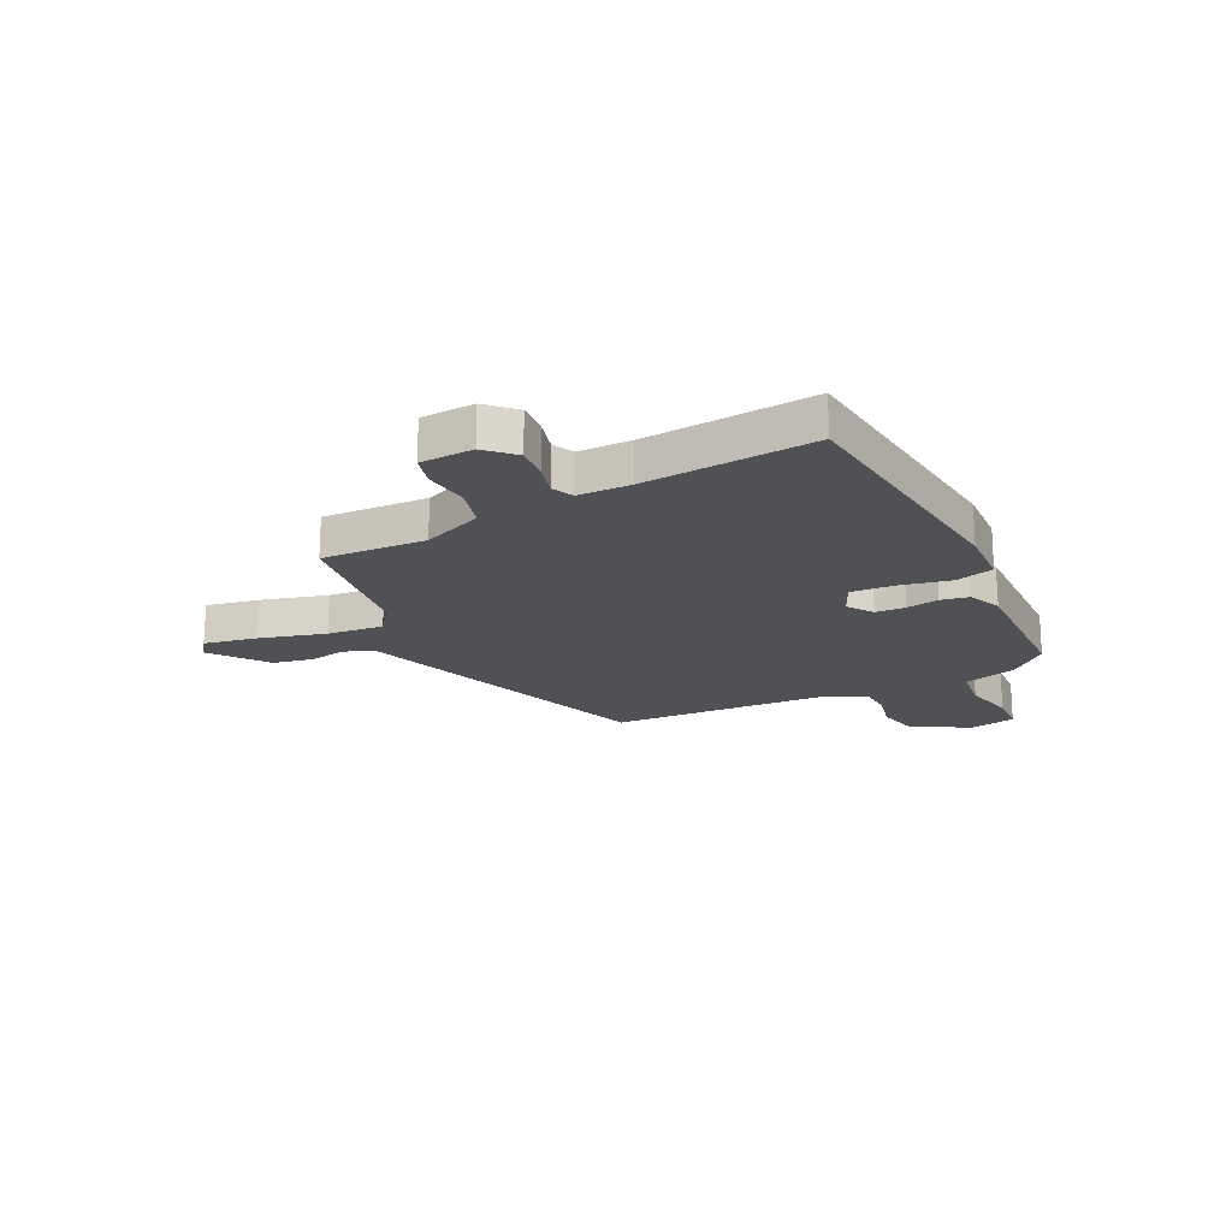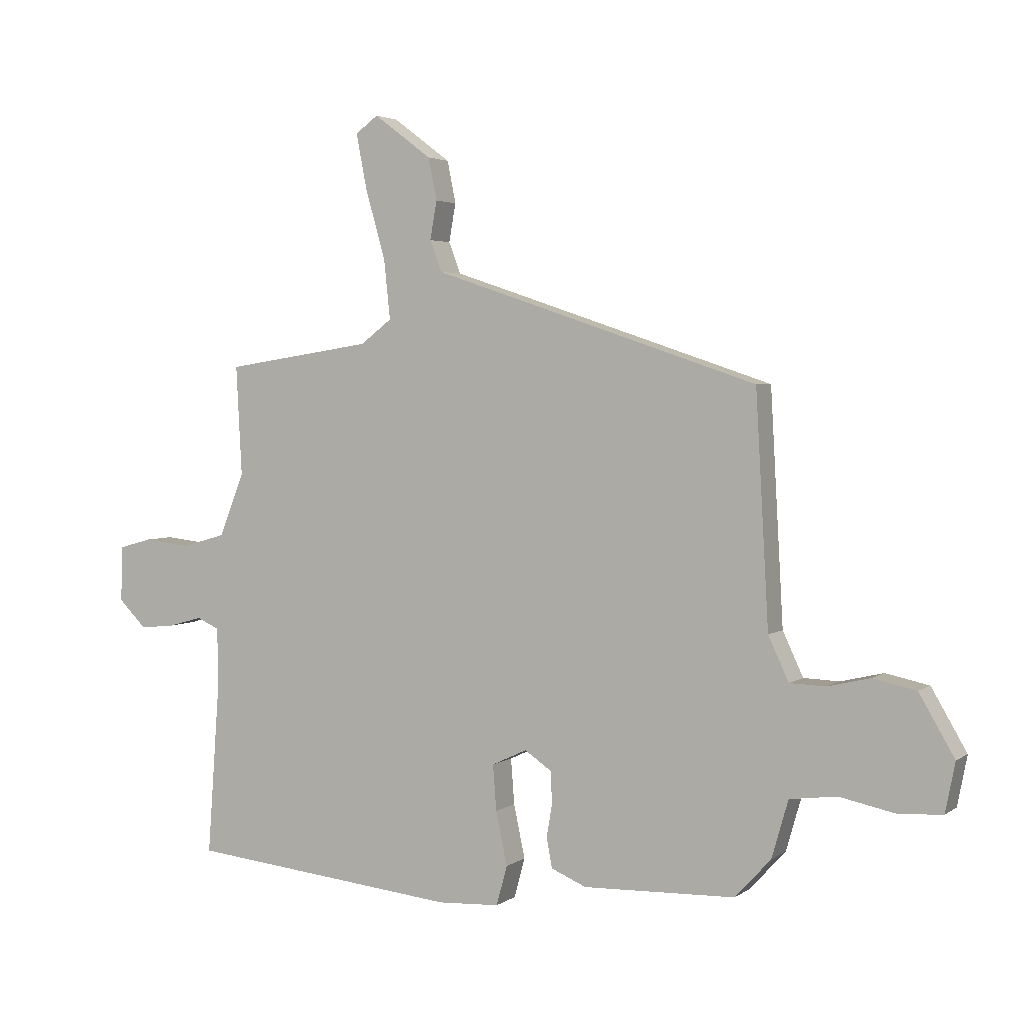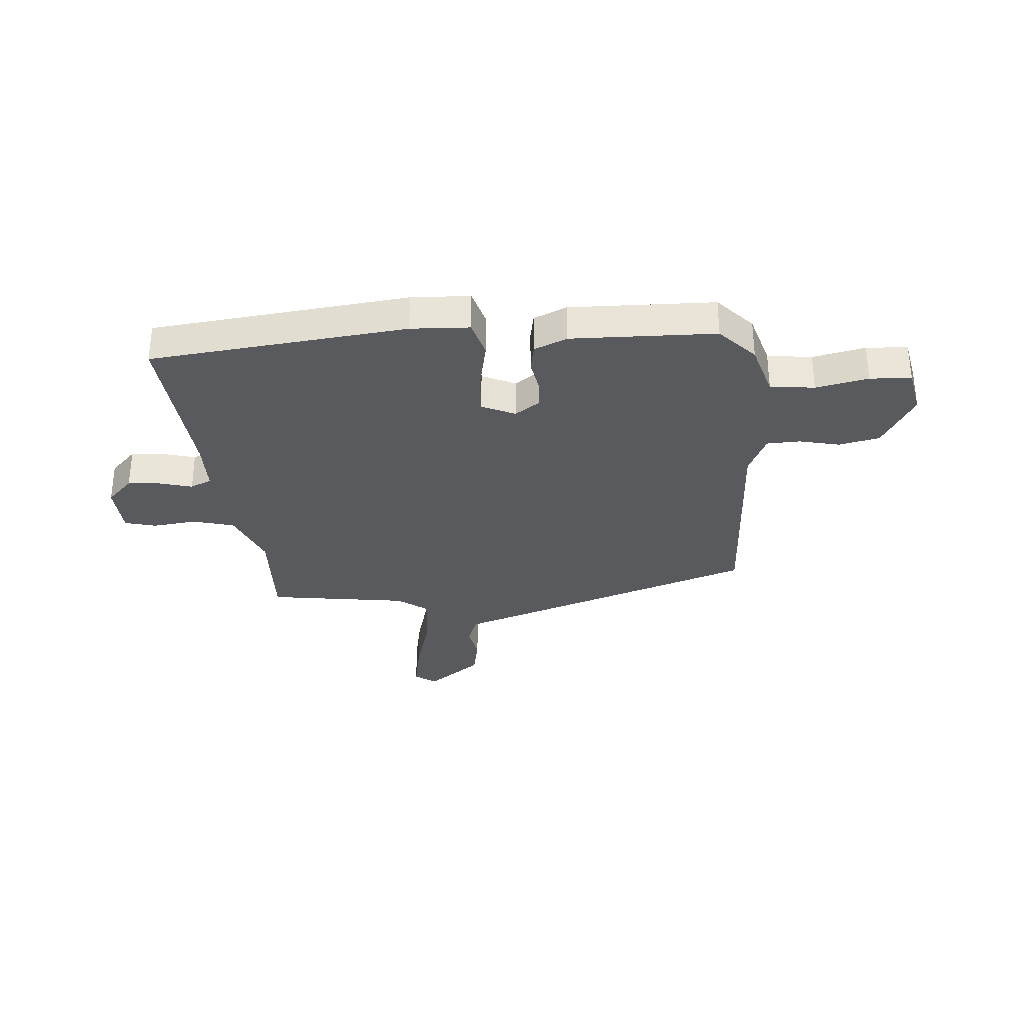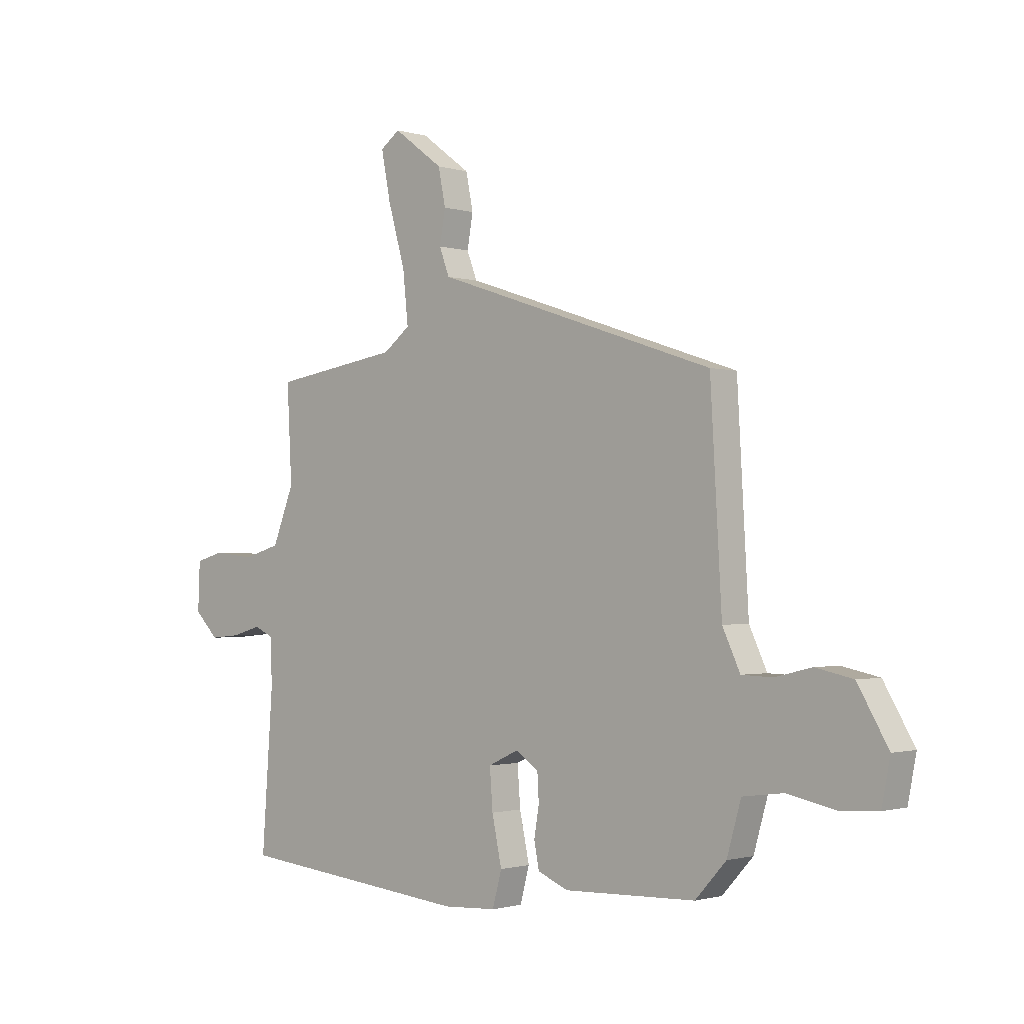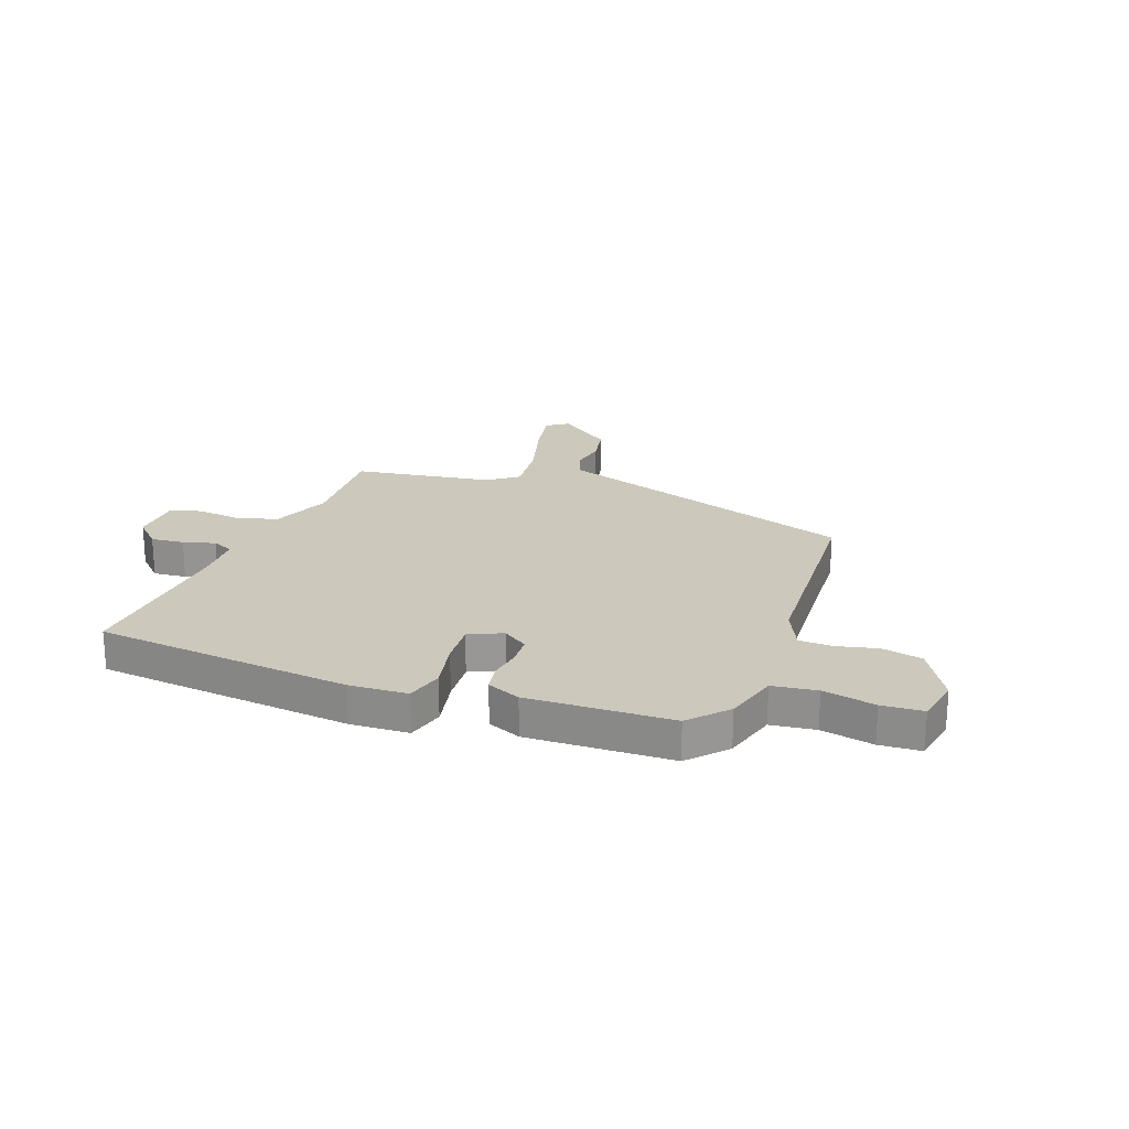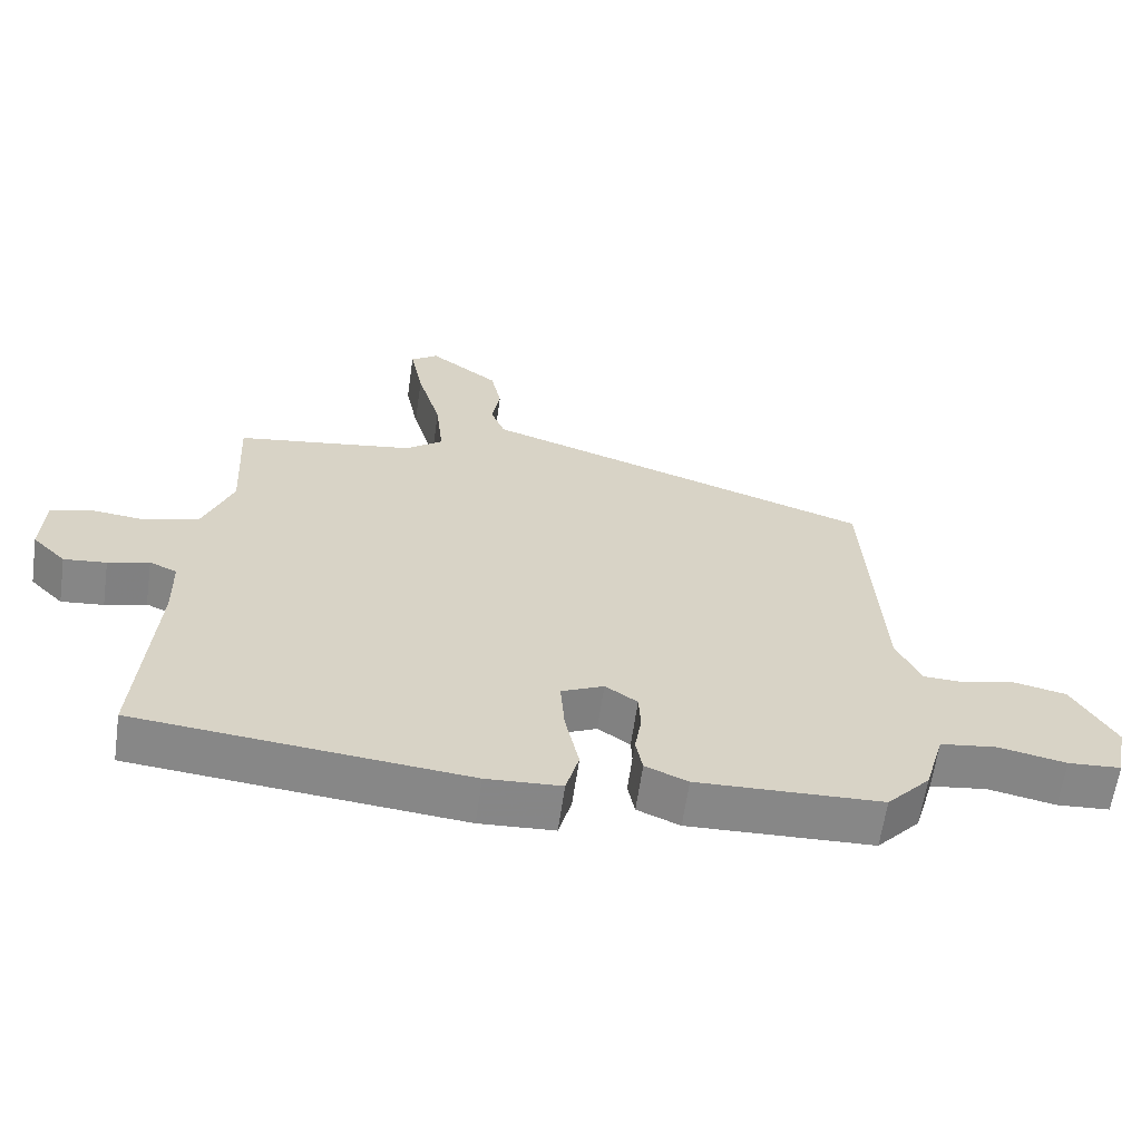
<metadata>
{"format":"obj","ext":"obj","renderer":"f3d","projection":"perspective","resolution":1024,"background":"white","views":[{"elev":-19.7,"azim":116.9,"up":"+Y"},{"elev":3.4,"azim":-153.8,"up":"+Z"},{"elev":-31.8,"azim":-174.9,"up":"+Y"},{"elev":-1.2,"azim":-137.4,"up":"+Z"},{"elev":22.2,"azim":-159.7,"up":"+Y"},{"elev":-62.4,"azim":171.9,"up":"+Z"}]}
</metadata>
<code>
v -0.514 0.07 0.384
v -0.055 0.07 0.537
v 0.06 0.07 0.575
v 0.081 0.07 0.63
v 0.069 0.07 0.697
v 0.084 0.07 0.771
v 0.186 0.07 0.847
v 0.226 0.07 0.818
v 0.207 0.07 0.721
v 0.172 0.07 0.599
v 0.161 0.07 0.495
v 0.216 0.07 0.453
v 0.477 0.07 0.413
v 0.467 0.07 0.22
v 0.511 0.07 0.109
v 0.588 0.07 0.087
v 0.671 0.07 0.096
v 0.729 0.07 0.08
v 0.733 0.07 -0.018
v 0.684 0.07 -0.067
v 0.622 0.07 -0.061
v 0.562 0.07 -0.044
v 0.522 0.07 -0.062
v 0.52 0.07 -0.158
v 0.543 0.07 -0.471
v 0.063 0.07 -0.519
v -0.046 0.07 -0.513
v -0.065 0.07 -0.443
v -0.045 0.07 -0.349
v -0.039 0.07 -0.269
v -0.101 0.07 -0.24
v -0.148 0.07 -0.272
v -0.151 0.07 -0.327
v -0.141 0.07 -0.387
v -0.151 0.07 -0.439
v -0.213 0.07 -0.465
v -0.482 0.07 -0.456
v -0.545 0.07 -0.387
v -0.574 0.07 -0.286
v -0.657 0.07 -0.275
v -0.755 0.07 -0.295
v -0.832 0.07 -0.29
v -0.849 0.07 -0.203
v -0.787 0.07 -0.097
v -0.711 0.07 -0.081
v -0.636 0.07 -0.099
v -0.573 0.07 -0.097
v -0.537 0.07 -0.02
v -0.514 0 0.384
v -0.055 0 0.537
v 0.06 0 0.575
v 0.081 0 0.63
v 0.069 0 0.697
v 0.084 0 0.771
v 0.186 0 0.847
v 0.226 0 0.818
v 0.207 0 0.721
v 0.172 0 0.599
v 0.161 0 0.495
v 0.216 0 0.453
v 0.477 0 0.413
v 0.467 0 0.22
v 0.511 0 0.109
v 0.588 0 0.087
v 0.671 0 0.096
v 0.729 0 0.08
v 0.733 0 -0.018
v 0.684 0 -0.067
v 0.622 0 -0.061
v 0.562 0 -0.044
v 0.522 0 -0.062
v 0.52 0 -0.158
v 0.543 0 -0.471
v 0.063 0 -0.519
v -0.046 0 -0.513
v -0.065 0 -0.443
v -0.045 0 -0.349
v -0.039 0 -0.269
v -0.101 0 -0.24
v -0.148 0 -0.272
v -0.151 0 -0.327
v -0.141 0 -0.387
v -0.151 0 -0.439
v -0.213 0 -0.465
v -0.482 0 -0.456
v -0.545 0 -0.387
v -0.574 0 -0.286
v -0.657 0 -0.275
v -0.755 0 -0.295
v -0.832 0 -0.29
v -0.849 0 -0.203
v -0.787 0 -0.097
v -0.711 0 -0.081
v -0.636 0 -0.099
v -0.573 0 -0.097
v -0.537 0 -0.02
f 44 45 46
f 43 44 46
f 42 43 46
f 41 42 46
f 40 41 46
f 39 40 46 47
f 39 47 48
f 38 39 48
f 37 38 48
f 36 37 48
f 35 36 48
f 34 35 48
f 33 34 48
f 27 28 29
f 26 27 29
f 25 26 29
f 24 25 29
f 23 24 29 30
f 22 23 30 31
f 20 21 22
f 19 20 22
f 18 19 22
f 17 18 22
f 16 17 22
f 15 16 22 31
f 12 13 14
f 14 15 31
f 12 14 31
f 11 12 31
f 8 9 10
f 7 8 10
f 6 7 10
f 5 6 10
f 4 5 10
f 11 31 32
f 10 11 32
f 4 10 32
f 3 4 32
f 32 33 48 1
f 1 2 3 32
f 94 93 92
f 94 92 91
f 94 91 90
f 94 90 89
f 94 89 88
f 95 94 88 87
f 96 95 87
f 96 87 86
f 96 86 85
f 96 85 84
f 96 84 83
f 96 83 82
f 96 82 81
f 77 76 75
f 77 75 74
f 77 74 73
f 77 73 72
f 78 77 72 71
f 79 78 71 70
f 70 69 68
f 70 68 67
f 70 67 66
f 70 66 65
f 70 65 64
f 79 70 64 63
f 62 61 60
f 79 63 62
f 79 62 60
f 79 60 59
f 58 57 56
f 58 56 55
f 58 55 54
f 58 54 53
f 58 53 52
f 80 79 59
f 80 59 58
f 80 58 52
f 80 52 51
f 49 96 81 80
f 80 51 50 49
f 1 49 50 2
f 2 50 51 3
f 3 51 52 4
f 4 52 53 5
f 5 53 54 6
f 6 54 55 7
f 7 55 56 8
f 8 56 57 9
f 9 57 58 10
f 10 58 59 11
f 11 59 60 12
f 12 60 61 13
f 13 61 62 14
f 14 62 63 15
f 15 63 64 16
f 16 64 65 17
f 17 65 66 18
f 18 66 67 19
f 19 67 68 20
f 20 68 69 21
f 21 69 70 22
f 22 70 71 23
f 23 71 72 24
f 24 72 73 25
f 25 73 74 26
f 26 74 75 27
f 27 75 76 28
f 28 76 77 29
f 29 77 78 30
f 30 78 79 31
f 31 79 80 32
f 32 80 81 33
f 33 81 82 34
f 34 82 83 35
f 35 83 84 36
f 36 84 85 37
f 37 85 86 38
f 38 86 87 39
f 39 87 88 40
f 40 88 89 41
f 41 89 90 42
f 42 90 91 43
f 43 91 92 44
f 44 92 93 45
f 45 93 94 46
f 46 94 95 47
f 47 95 96 48
f 48 96 49 1

</code>
